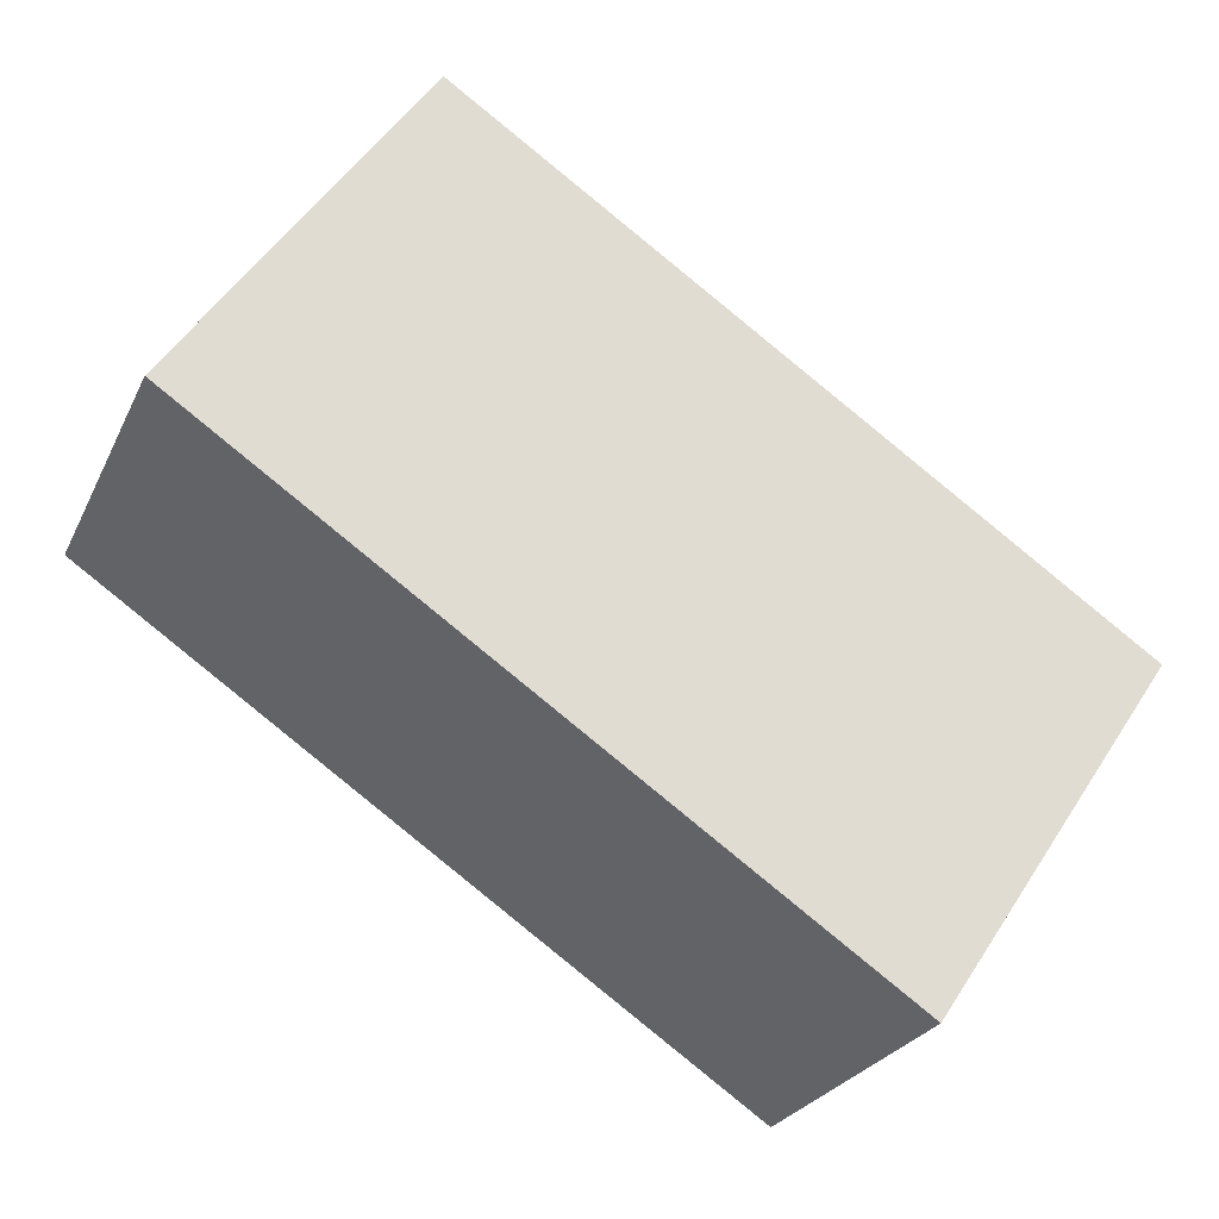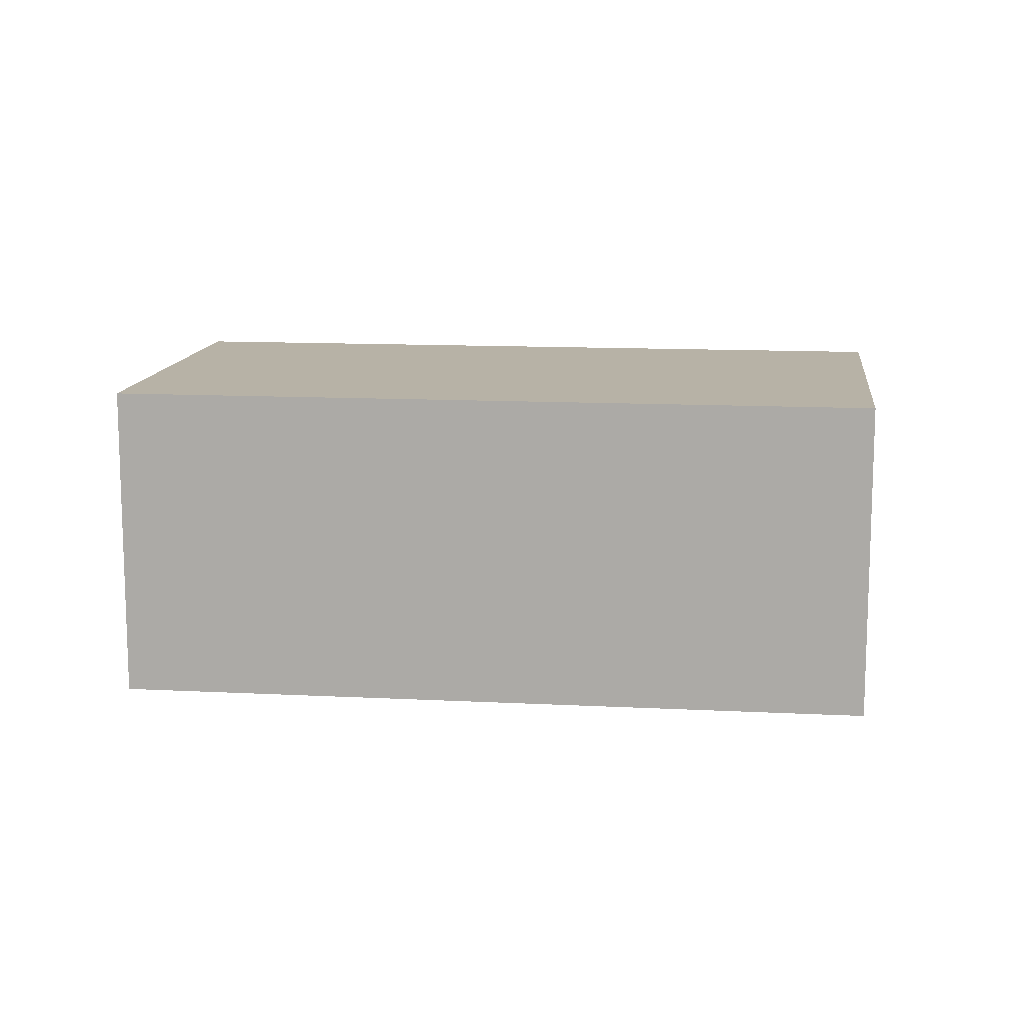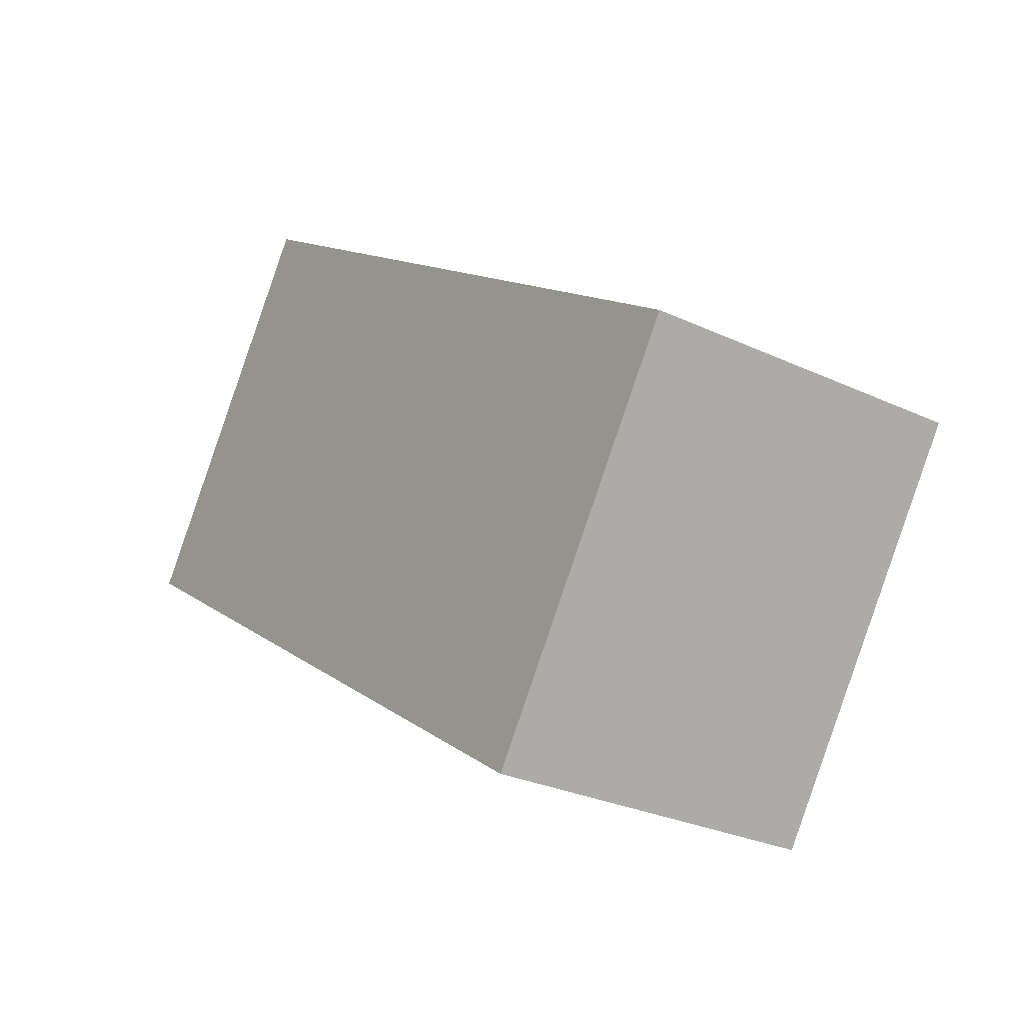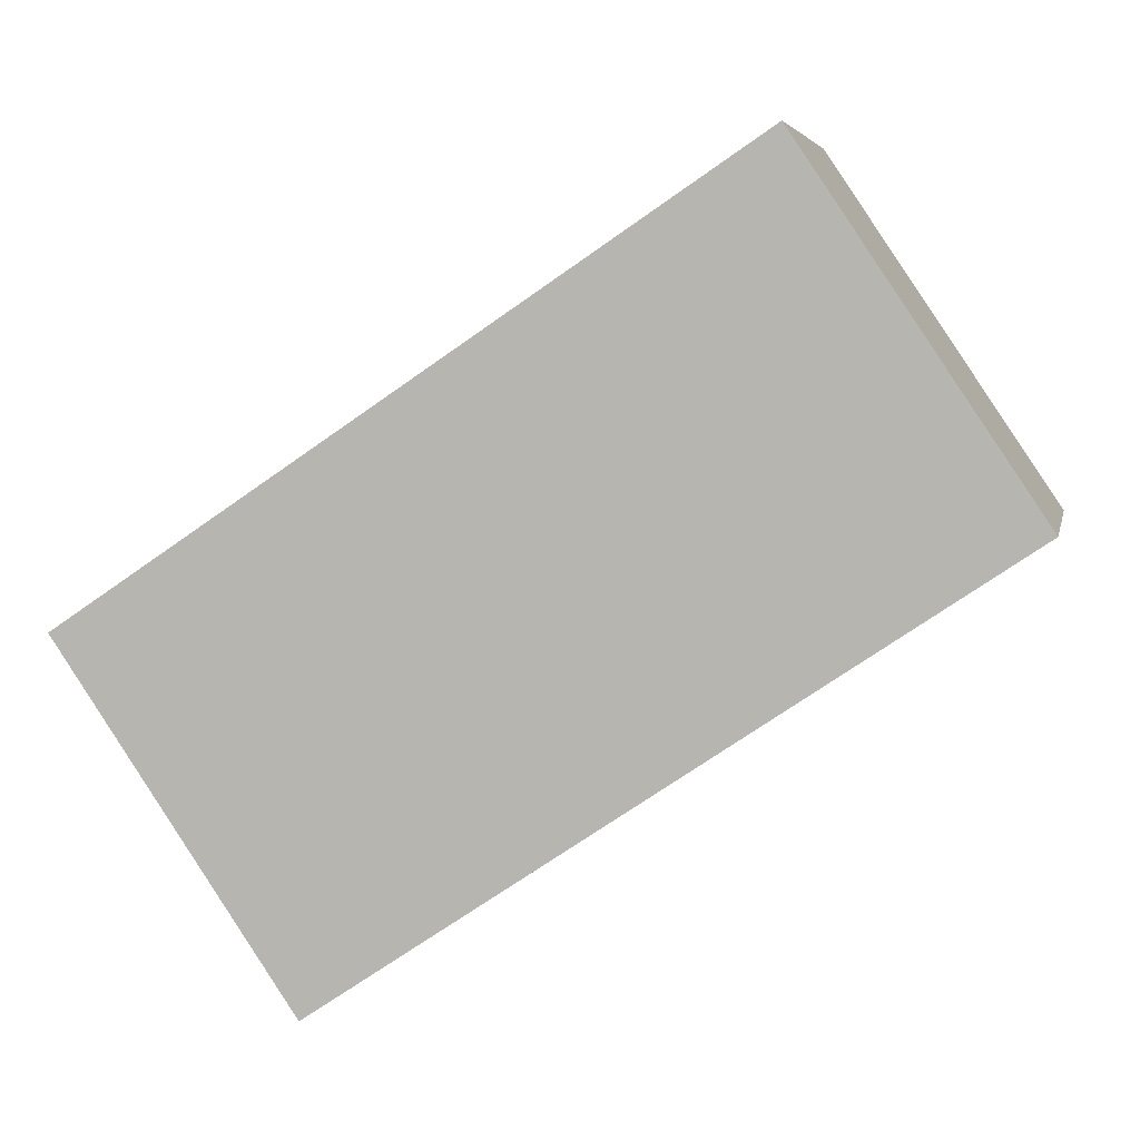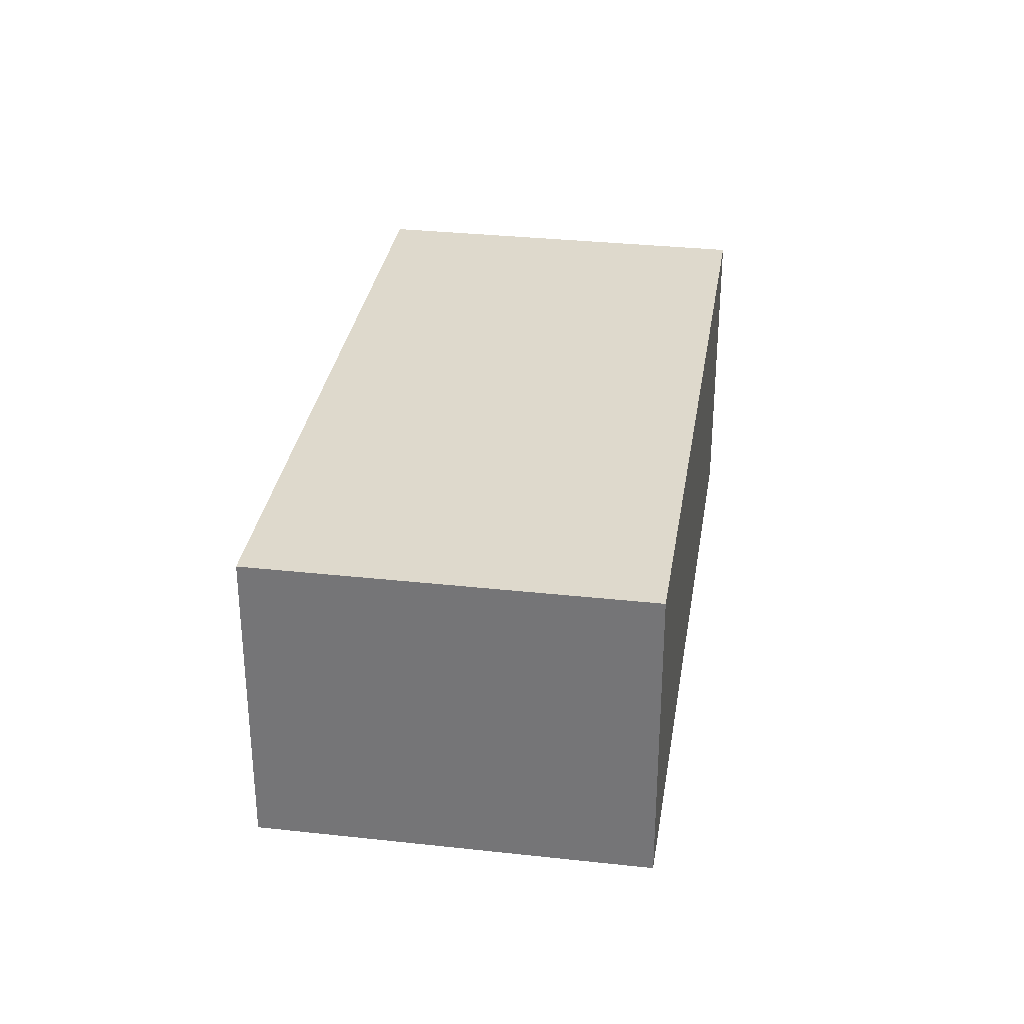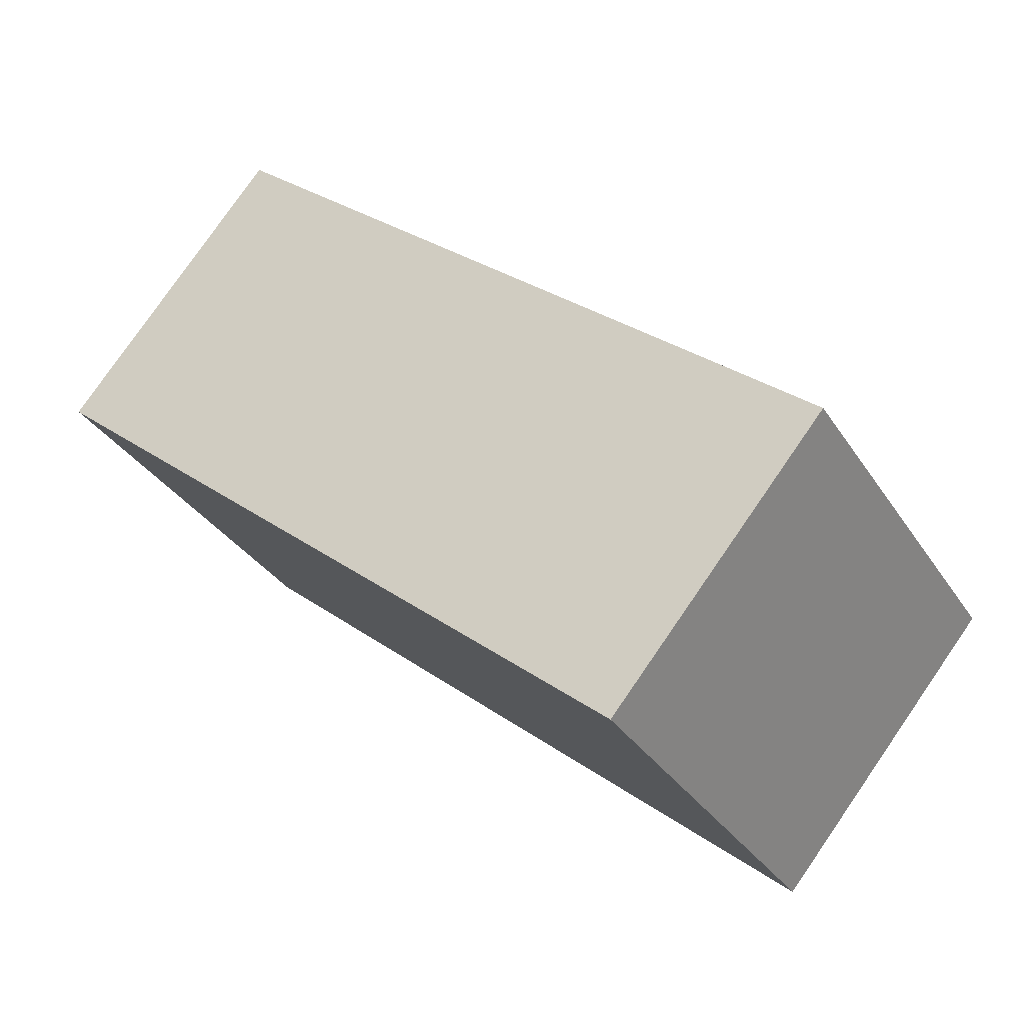
<metadata>
{"format":"obj","ext":"obj","renderer":"f3d","projection":"perspective","resolution":1024,"background":"white","views":[{"elev":-25.7,"azim":-20.8,"up":"+Z"},{"elev":12.4,"azim":40.9,"up":"+Y"},{"elev":-28.0,"azim":54.6,"up":"+Z"},{"elev":5.2,"azim":-168.4,"up":"+Z"},{"elev":32.0,"azim":132.8,"up":"+Y"},{"elev":78.8,"azim":-145.4,"up":"+Z"}]}
</metadata>
<code>
v  2.274 3.21 3.372
v  6.462 3.21 -4.357
v  6.851e-05 3.21 -0.0001016
v  8.736 3.21 -0.9848
v  6.462 2.668e-16 -4.357
v  0 0 0
v  8.736 6.03e-17 -0.9847
v  2.274 -2.065e-16 3.372
g defaultobject
f 1 2 3
f 2 1 4
f 5 3 2
f 3 5 6
f 5 4 7
f 4 5 2
f 7 1 8
f 1 7 4
f 6 1 3
f 1 6 8
f 5 8 6
f 8 5 7

</code>
